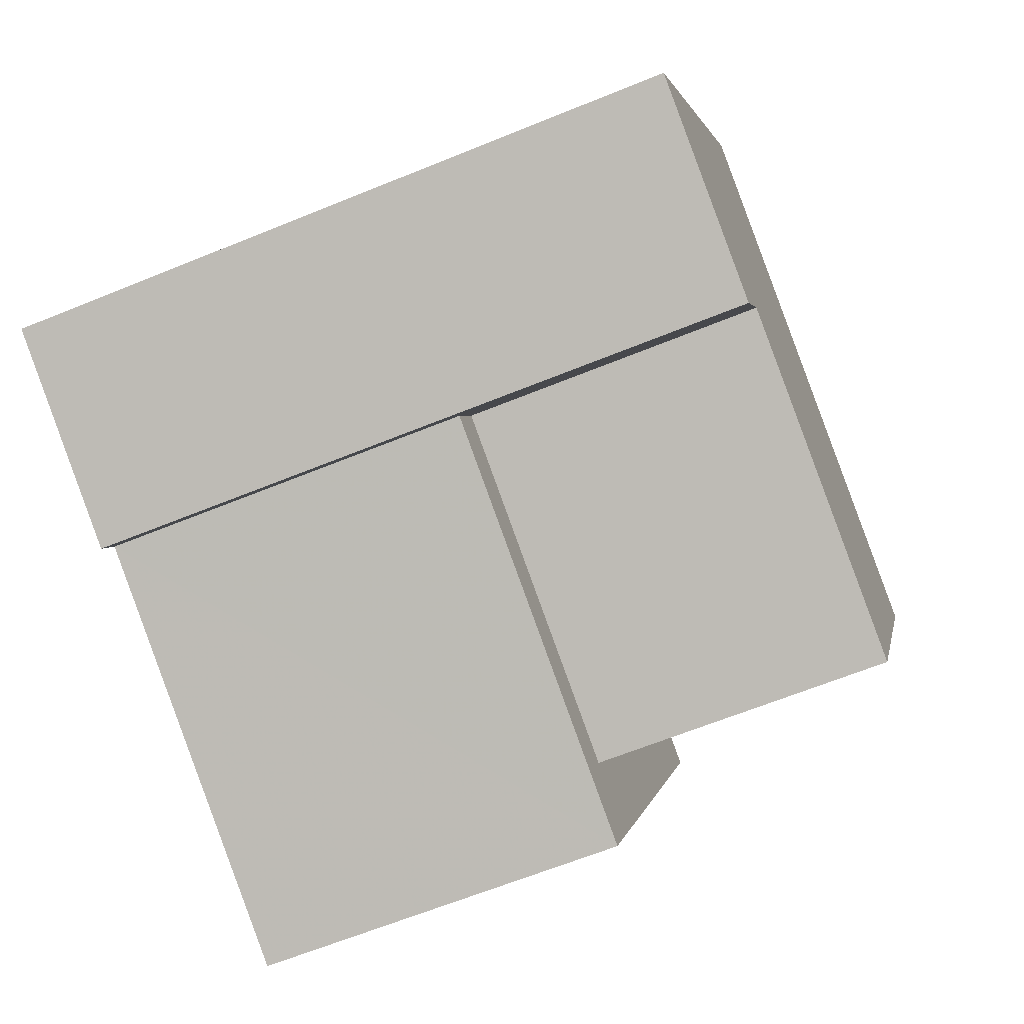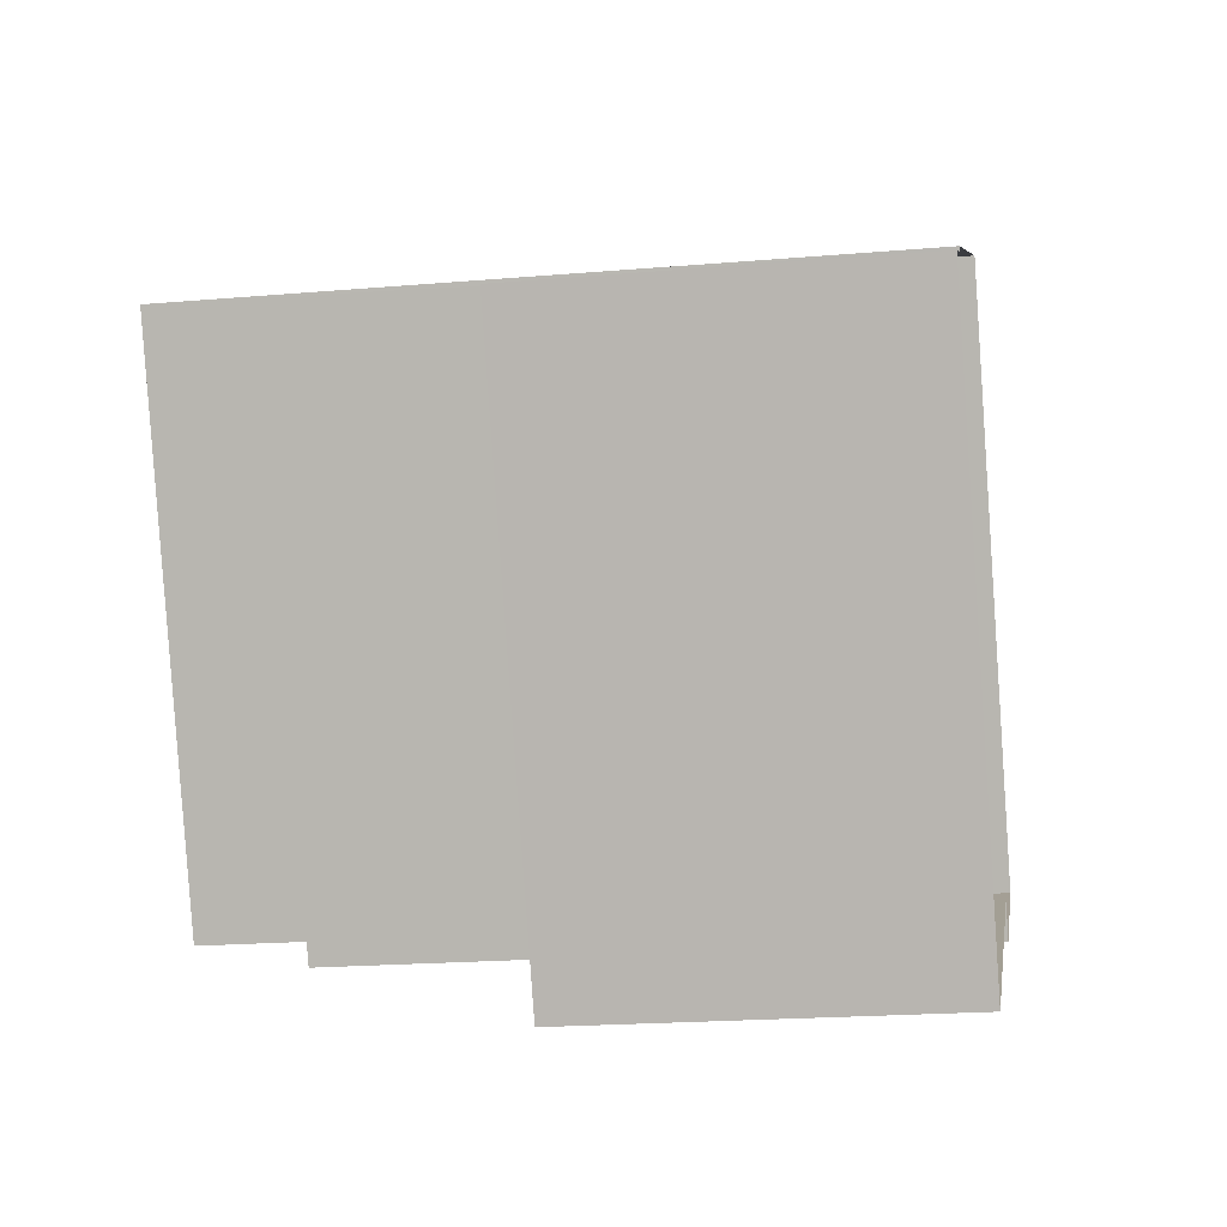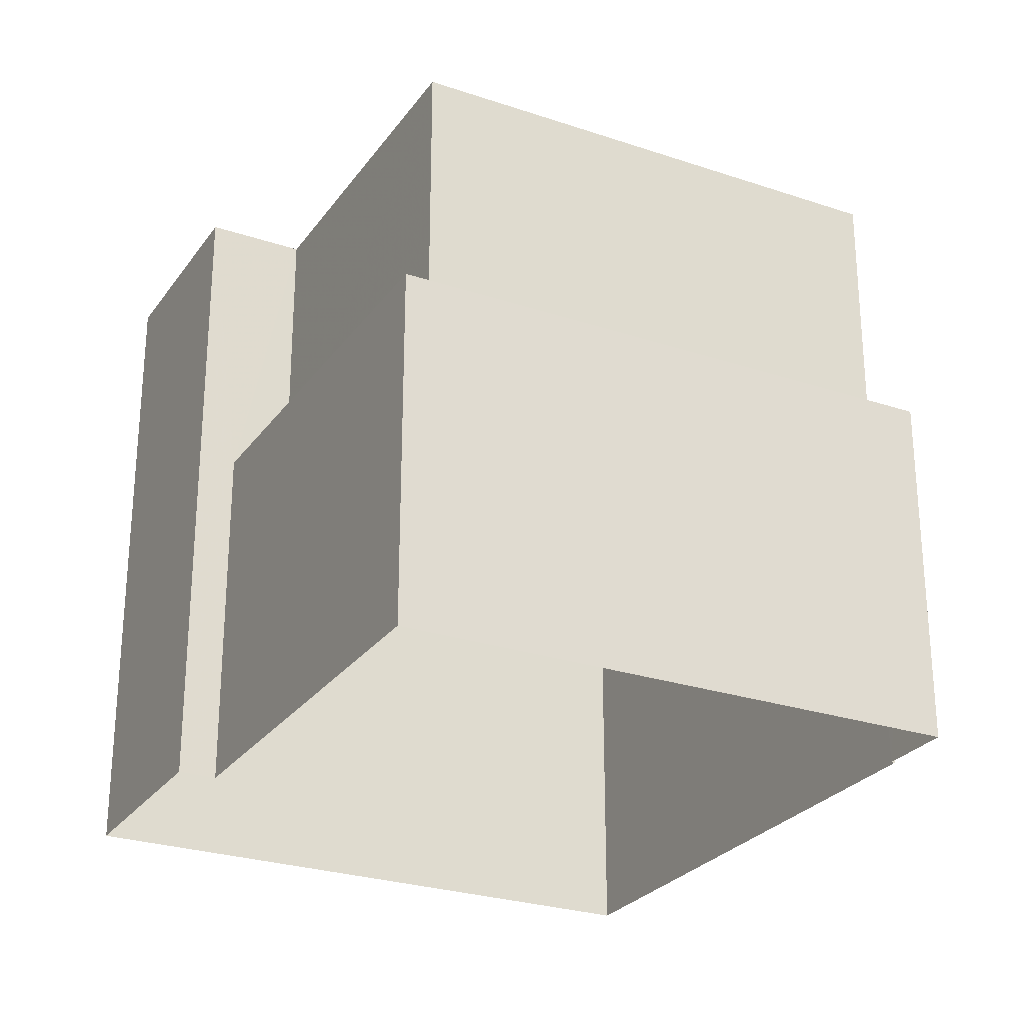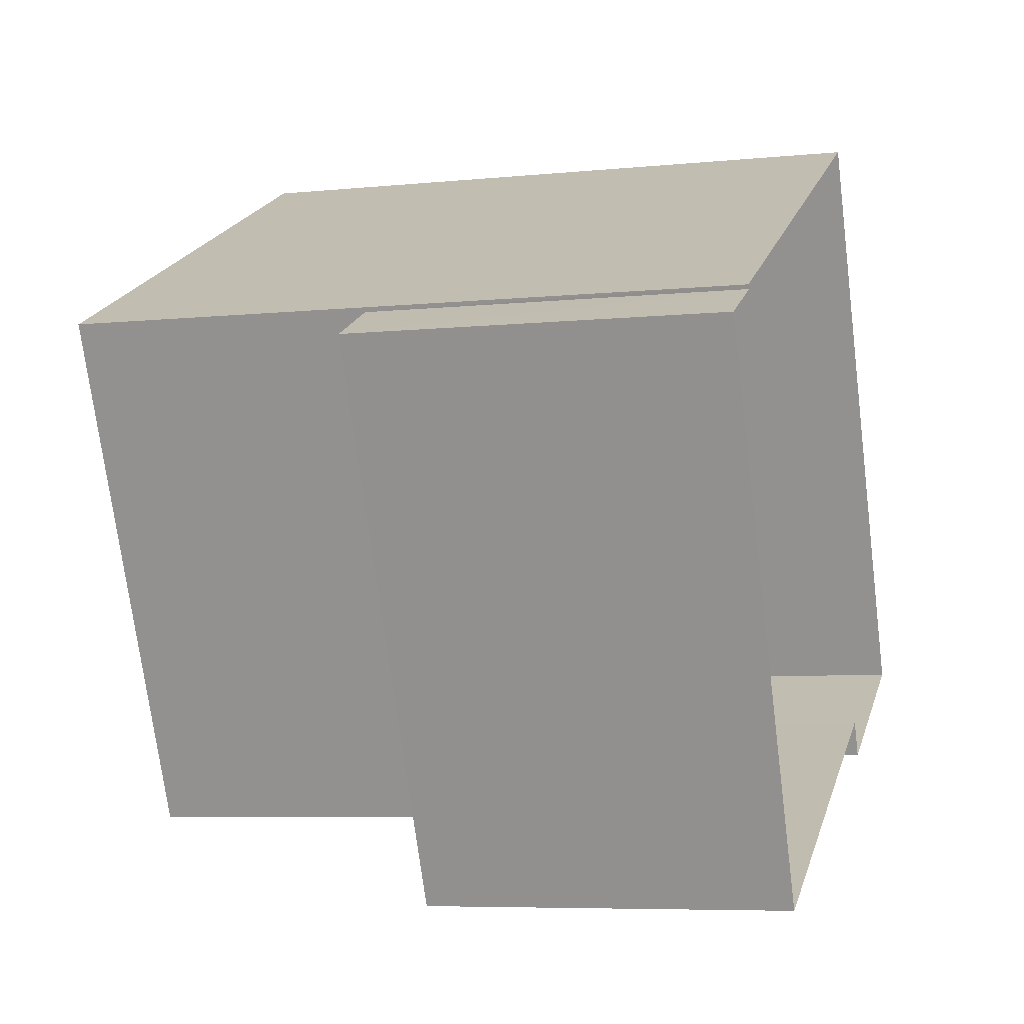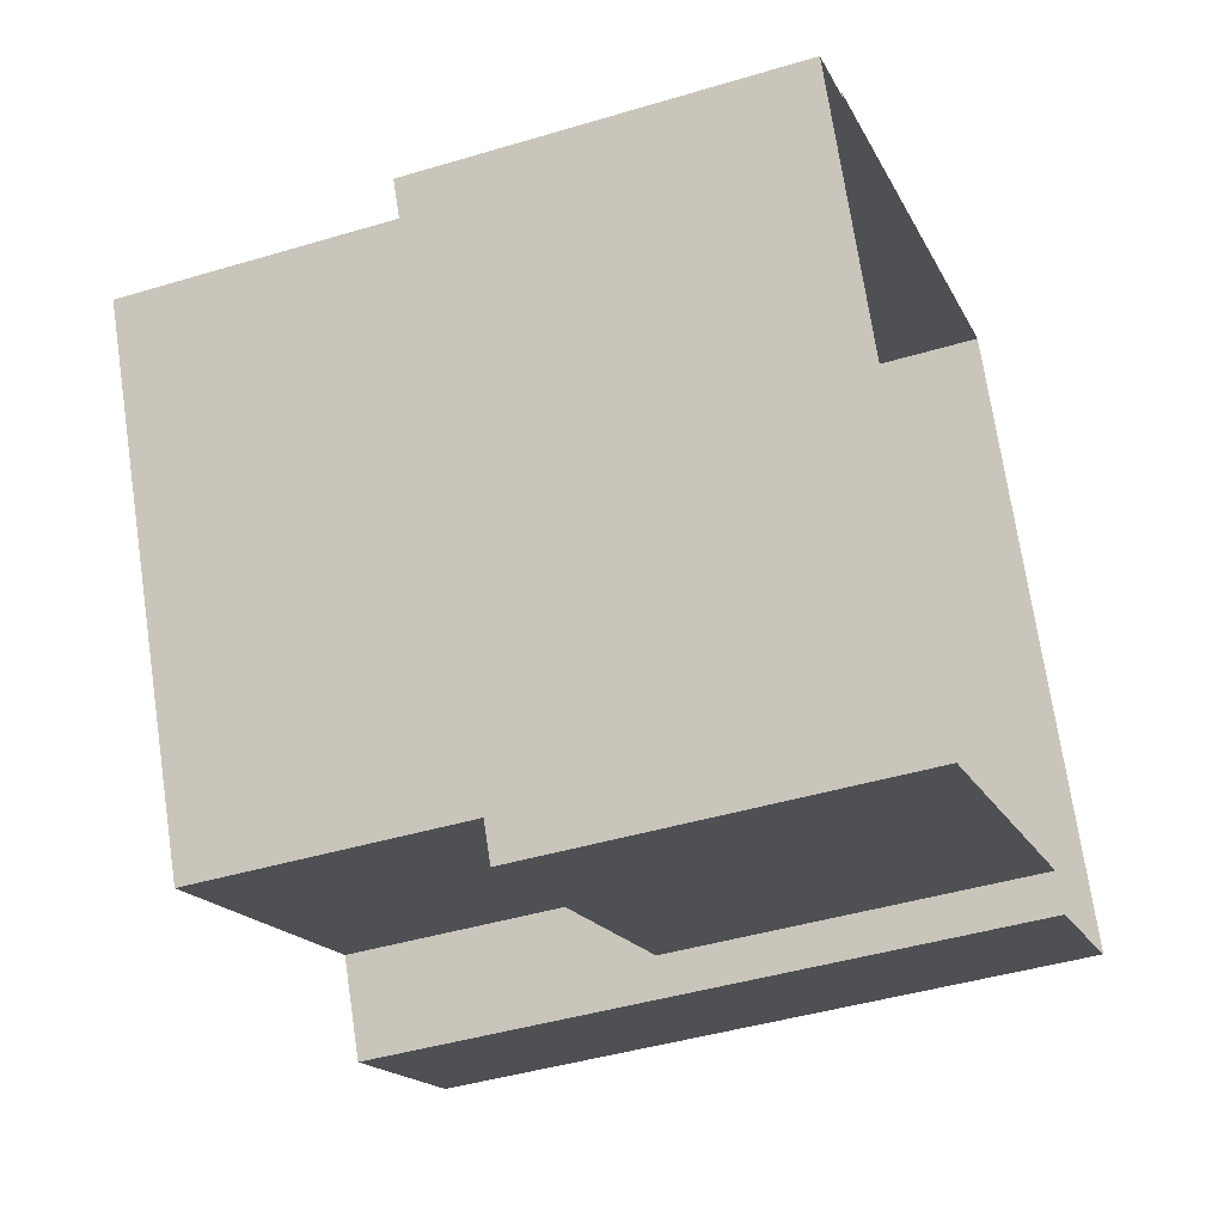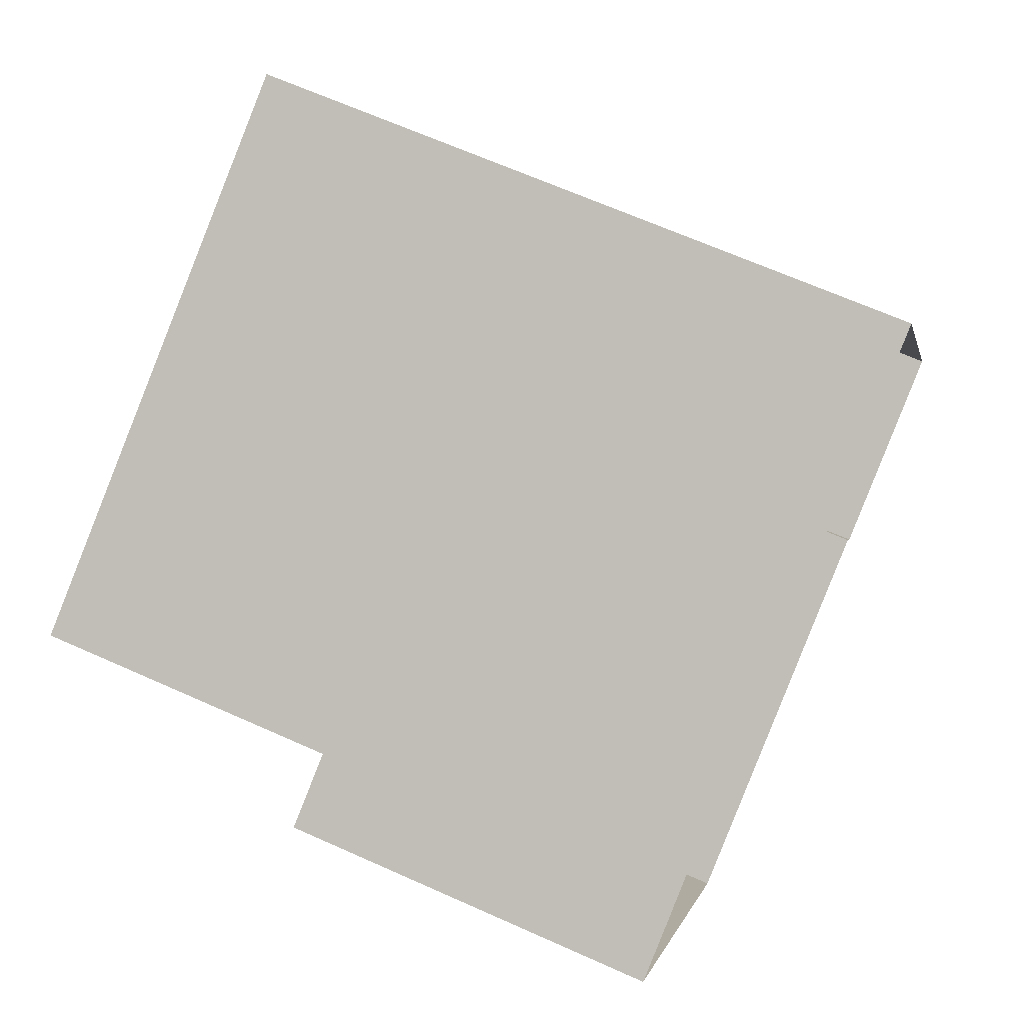
<metadata>
{"format":"obj","ext":"obj","renderer":"f3d","projection":"perspective","resolution":1024,"background":"white","views":[{"elev":-63.5,"azim":-67.5,"up":"+Y"},{"elev":-20.0,"azim":99.0,"up":"+Y"},{"elev":-26.7,"azim":36.4,"up":"+Z"},{"elev":-6.6,"azim":106.6,"up":"+Y"},{"elev":-43.0,"azim":109.7,"up":"+Y"},{"elev":66.4,"azim":114.2,"up":"+Y"}]}
</metadata>
<code>
v -1.265e+04 -3.37e+04 36.93
v -1.265e+04 -3.369e+04 36.93
v -1.265e+04 -3.37e+04 36.93
v -1.265e+04 -3.37e+04 36.93
v -1.264e+04 -3.369e+04 36.93
v -1.264e+04 -3.369e+04 36.93
v -1.264e+04 -3.37e+04 36.93
v -1.264e+04 -3.369e+04 36.93
v -1.265e+04 -3.37e+04 43.04
v -1.265e+04 -3.37e+04 43.04
v -1.264e+04 -3.37e+04 43.04
v -1.264e+04 -3.369e+04 43.04
v -1.264e+04 -3.369e+04 43.04
v -1.264e+04 -3.37e+04 43.04
v -1.264e+04 -3.37e+04 47.98
v -1.264e+04 -3.369e+04 47.98
v -1.265e+04 -3.37e+04 47.98
v -1.265e+04 -3.37e+04 47.98
v -1.265e+04 -3.37e+04 47.98
v -1.265e+04 -3.369e+04 47.98
f 1 2 3
f 1 3 4
f 2 5 6
f 3 6 7
f 7 6 8
f 3 2 6
f 9 10 11
f 12 11 13
f 13 11 14
f 11 10 14
f 15 16 17
f 18 17 19
f 19 17 20
f 17 16 20
f 6 13 8
f 6 12 13
f 14 7 8
f 13 14 8
f 3 14 10
f 3 7 14
f 9 17 10
f 3 10 4
f 4 10 18
f 10 17 18
f 18 19 1
f 4 18 1
f 19 2 1
f 19 20 2
f 2 16 5
f 2 20 16
f 15 12 16
f 16 12 5
f 15 11 12
f 5 12 6
f 9 15 17
f 9 11 15

</code>
